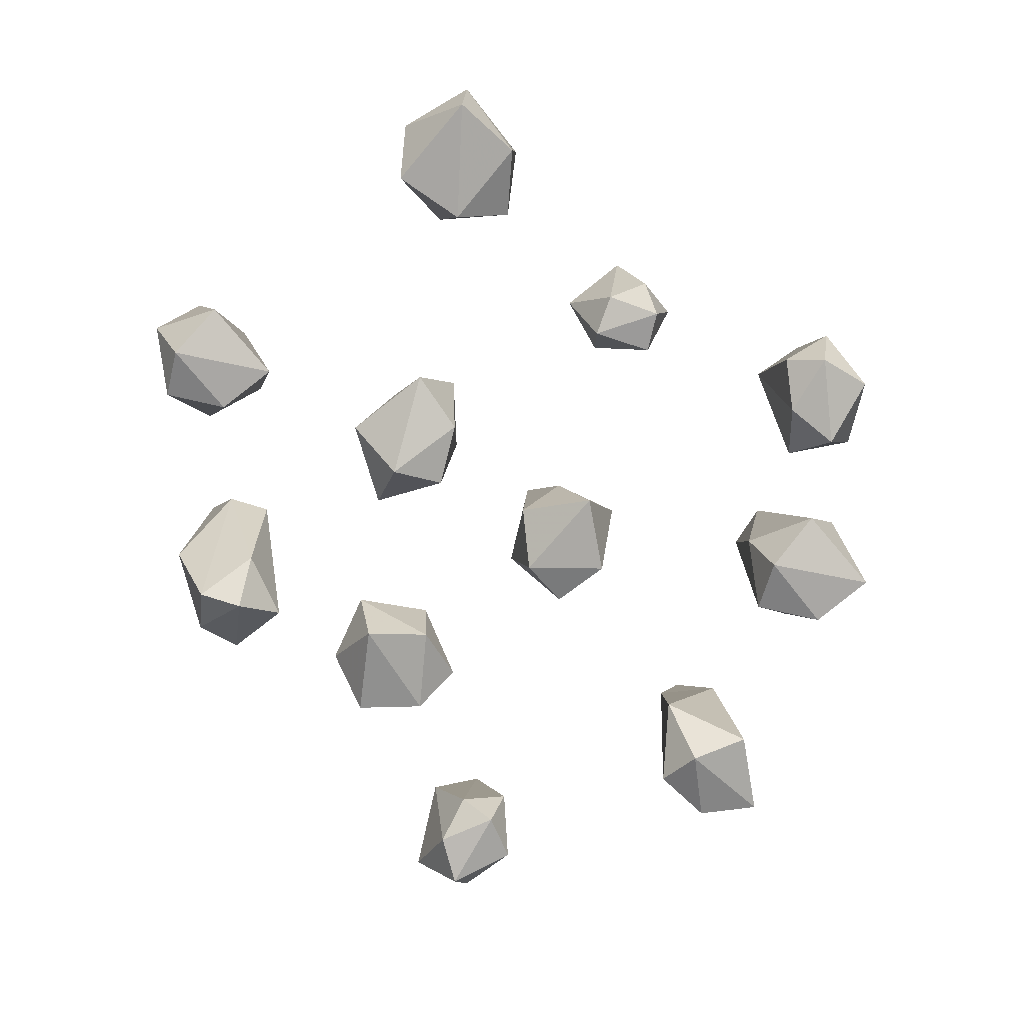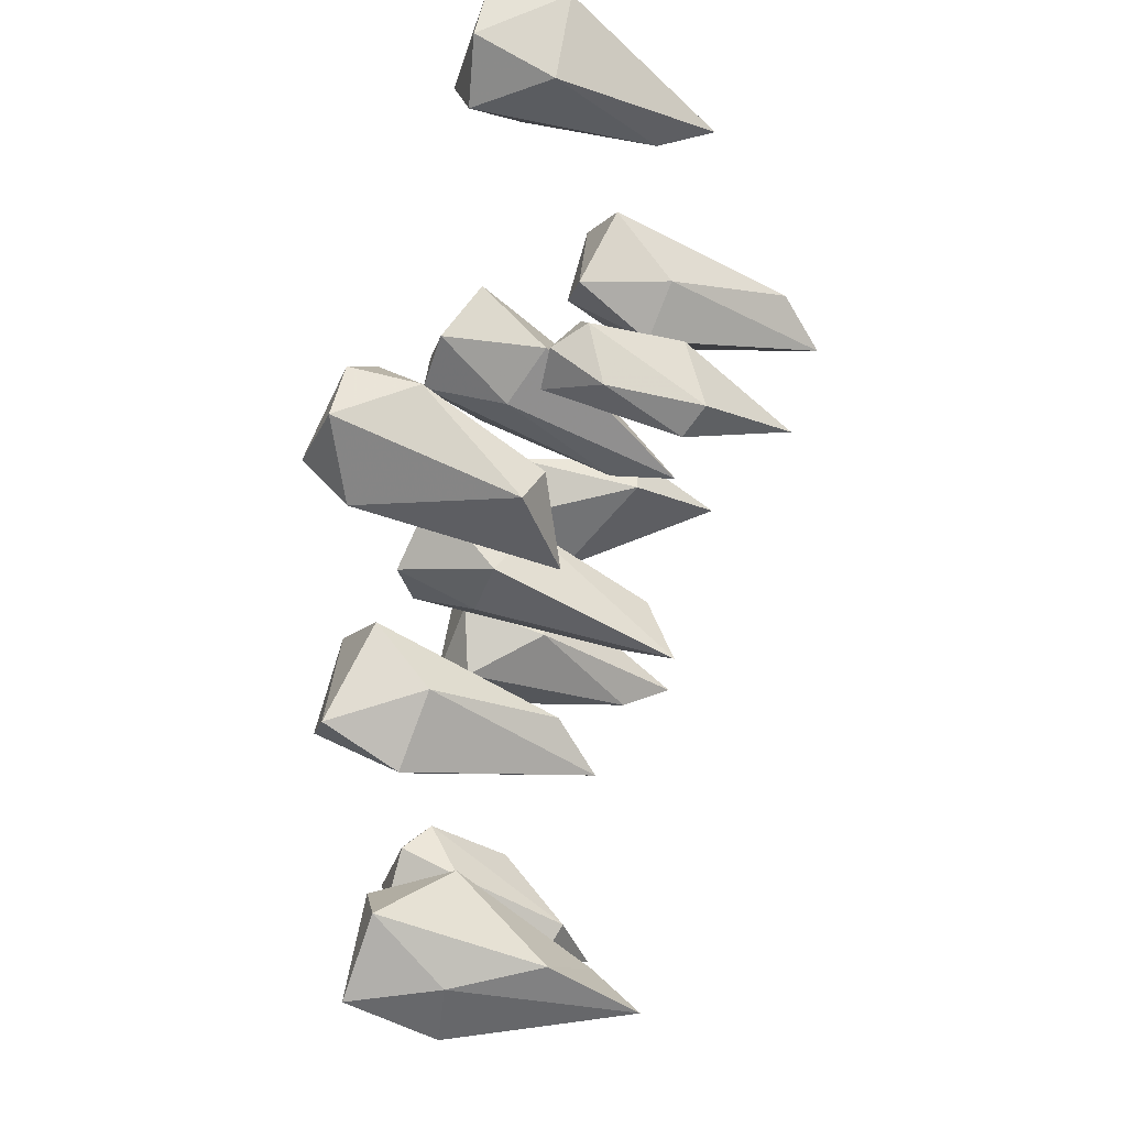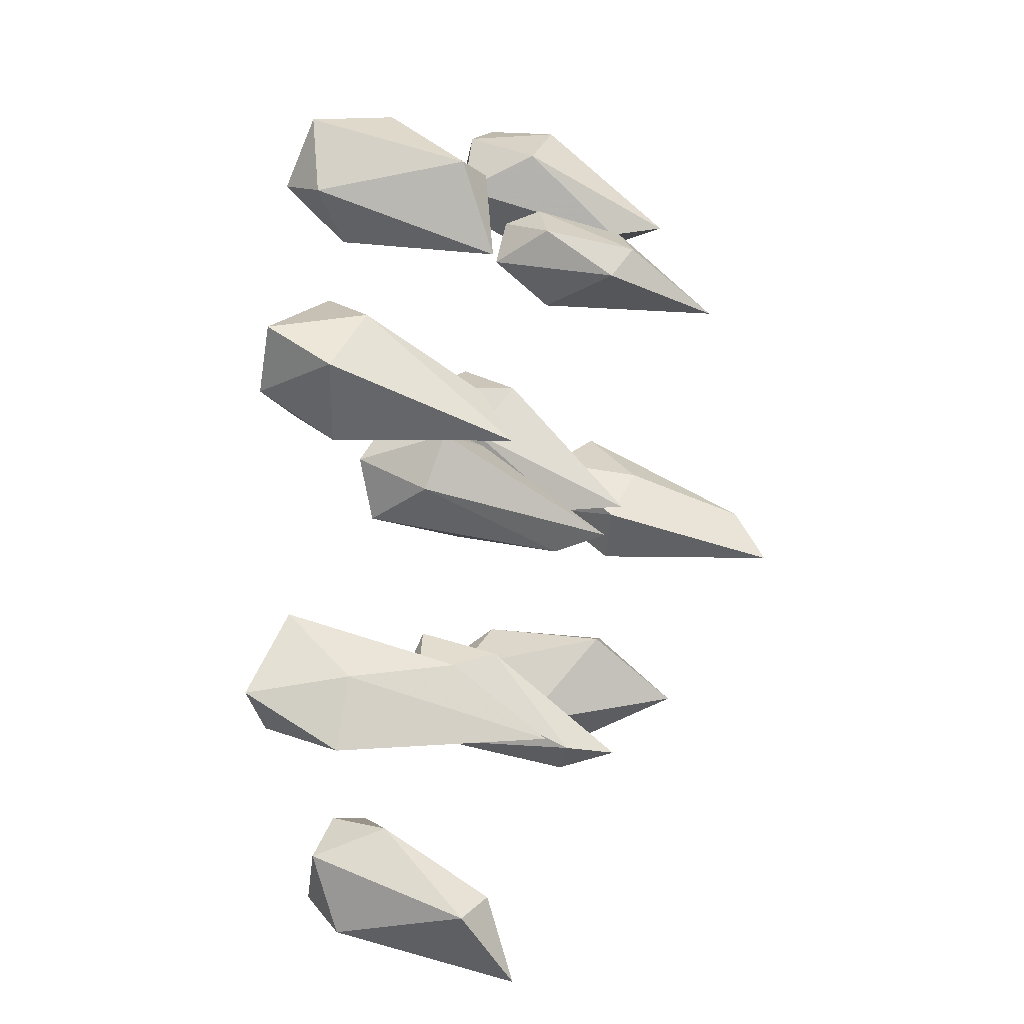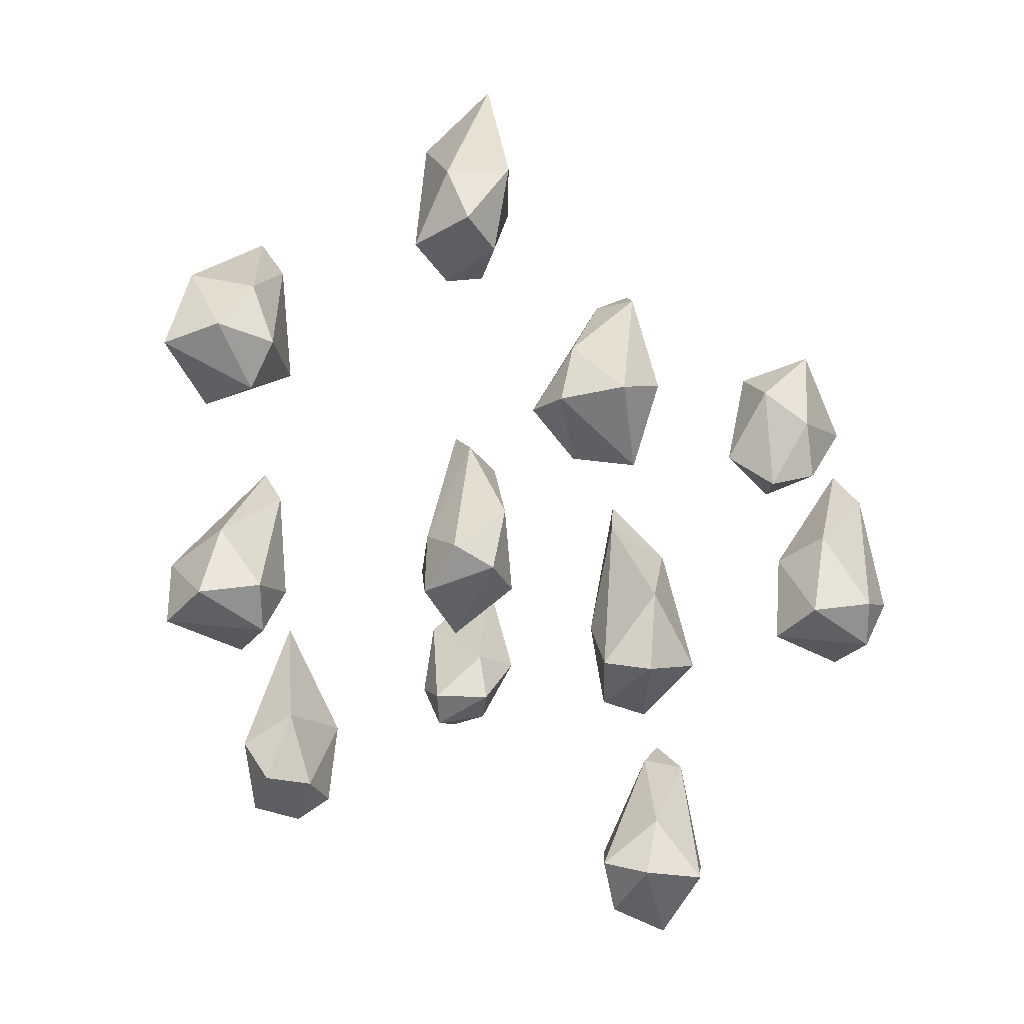
<metadata>
{"format":"obj","ext":"obj","renderer":"f3d","projection":"perspective","resolution":1024,"background":"white","views":[{"elev":-65.4,"azim":138.1,"up":"+Z"},{"elev":62.1,"azim":-75.0,"up":"+Y"},{"elev":14.5,"azim":-69.4,"up":"+Y"},{"elev":-59.3,"azim":-26.8,"up":"+Z"}]}
</metadata>
<code>
g GeoSphere02#07
v -72.28 -374 688.7
v -83.4 -378.1 746.8
v -92.94 -365.2 683
v -92.94 -365.2 683
v -81.16 -359 666.2
v -81.16 -359 666.2
v -65.78 -349.5 672.2
v -65.78 -349.5 672.2
v -60.45 -349.9 709
v -72.28 -374 688.7
v -60.45 -349.9 709
v -83.4 -378.1 746.8
v -83.4 -378.1 746.8
v -82.22 -347.7 736.9
v -96.32 -350.5 732.6
v -92.94 -365.2 683
v -96.32 -350.5 732.6
v -92.34 -337.4 673.8
v -81.16 -359 666.2
v -92.34 -337.4 673.8
v -75.38 -329.2 674.2
v -65.78 -349.5 672.2
v -75.38 -329.2 674.2
v -62.88 -333 681.7
v -60.45 -349.9 709
v -62.88 -333 681.7
v -82.22 -347.7 736.9
v -96.32 -350.5 732.6
v -92.94 -365.2 683
v -81.16 -359 666.2
v -65.78 -349.5 672.2
v -82.22 -347.7 736.9
v -81.35 -327.7 697.4
v -92.34 -337.4 673.8
v -75.38 -329.2 674.2
v -92.34 -337.4 673.8
v -62.88 -333 681.7
v -75.38 -329.2 674.2
v -62.88 -333 681.7
v -81.35 -327.7 697.4
f 1 2 3
f 1 4 5
f 1 6 7
f 1 8 9
f 10 11 12
f 13 14 15
f 16 17 18
f 19 20 21
f 22 23 24
f 25 26 27
f 28 29 12
f 18 30 16
f 21 31 19
f 24 11 22
f 32 2 9
f 33 34 15
f 33 35 36
f 33 37 38
f 33 14 39
f 40 17 27
g GeoSphere02#1
v 115.2 -257.8 716.7
v 139.8 -277.2 777.4
v 134.6 -244.6 720.6
v 134.6 -244.6 720.6
v 121.9 -239.1 688.4
v 121.9 -239.1 688.4
v 126.7 -260.7 682.8
v 126.7 -260.7 682.8
v 123.8 -278.8 711.8
v 115.2 -257.8 716.7
v 123.8 -278.8 711.8
v 139.8 -277.2 777.4
v 139.8 -277.2 777.4
v 148.5 -280.1 756.9
v 150.9 -262.1 761.3
v 134.6 -244.6 720.6
v 150.9 -262.1 761.3
v 153.3 -235.5 694.7
v 121.9 -239.1 688.4
v 153.3 -235.5 694.7
v 155 -255.4 683
v 126.7 -260.7 682.8
v 155 -255.4 683
v 146.2 -272.3 685
v 123.8 -278.8 711.8
v 146.2 -272.3 685
v 148.5 -280.1 756.9
v 150.9 -262.1 761.3
v 134.6 -244.6 720.6
v 121.9 -239.1 688.4
v 126.7 -260.7 682.8
v 148.5 -280.1 756.9
v 163.8 -262.4 709.2
v 153.3 -235.5 694.7
v 155 -255.4 683
v 153.3 -235.5 694.7
v 146.2 -272.3 685
v 155 -255.4 683
v 146.2 -272.3 685
v 163.8 -262.4 709.2
f 41 42 43
f 41 44 45
f 41 46 47
f 41 48 49
f 50 51 52
f 53 54 55
f 56 57 58
f 59 60 61
f 62 63 64
f 65 66 67
f 68 69 52
f 58 70 56
f 61 71 59
f 64 51 62
f 72 42 49
f 73 74 55
f 73 75 76
f 73 77 78
f 73 54 79
f 80 57 67
g GeoSphere02#06
v 139.2 -101.5 680.6
v 123.8 -136.8 733.8
v 147.8 -125.8 675.3
v 147.8 -125.8 675.3
v 140.7 -101.6 653.5
v 140.7 -101.6 653.5
v 116.2 -102.2 654.1
v 116.2 -102.2 654.1
v 109.5 -107.6 683.1
v 139.2 -101.5 680.6
v 109.5 -107.6 683.1
v 123.8 -136.8 733.8
v 123.8 -136.8 733.8
v 115 -139.1 716.2
v 130.7 -144.1 714.4
v 147.8 -125.8 675.3
v 130.7 -144.1 714.4
v 139.7 -136.4 651.8
v 140.7 -101.6 653.5
v 139.7 -136.4 651.8
v 115.7 -132.3 646.5
v 116.2 -102.2 654.1
v 115.7 -132.3 646.5
v 101 -121.6 656.1
v 109.5 -107.6 683.1
v 101 -121.6 656.1
v 115 -139.1 716.2
v 130.7 -144.1 714.4
v 147.8 -125.8 675.3
v 140.7 -101.6 653.5
v 116.2 -102.2 654.1
v 115 -139.1 716.2
v 115.8 -142.9 669.5
v 139.7 -136.4 651.8
v 115.7 -132.3 646.5
v 139.7 -136.4 651.8
v 101 -121.6 656.1
v 115.7 -132.3 646.5
v 101 -121.6 656.1
v 115.8 -142.9 669.5
f 81 82 83
f 81 84 85
f 81 86 87
f 81 88 89
f 90 91 92
f 93 94 95
f 96 97 98
f 99 100 101
f 102 103 104
f 105 106 107
f 108 109 92
f 98 110 96
f 101 111 99
f 104 91 102
f 112 82 89
f 113 114 95
f 113 115 116
f 113 117 118
f 113 94 119
f 120 97 107
g GeoSphere02#03
v -117.3 -152.5 695.9
v -92.23 -179 749.9
v -94.58 -139.7 699.4
v -94.58 -139.7 699.4
v -111.7 -142.6 671.2
v -111.7 -142.6 671.2
v -106.5 -165.8 665
v -106.5 -165.8 665
v -106.4 -180.4 691.6
v -117.3 -152.5 695.9
v -106.4 -180.4 691.6
v -92.23 -179 749.9
v -92.23 -179 749.9
v -84.52 -181.6 731.6
v -82.31 -165.6 735.6
v -94.58 -139.7 699.4
v -82.31 -165.6 735.6
v -77.86 -138.7 677.9
v -111.7 -142.6 671.2
v -77.86 -138.7 677.9
v -76 -160.2 665.3
v -106.5 -165.8 665
v -76 -160.2 665.3
v -85.48 -178.3 667.5
v -106.4 -180.4 691.6
v -85.48 -178.3 667.5
v -84.52 -181.6 731.6
v -82.31 -165.6 735.6
v -94.58 -139.7 699.4
v -111.7 -142.6 671.2
v -106.5 -165.8 665
v -84.52 -181.6 731.6
v -70.9 -165.9 689.3
v -77.86 -138.7 677.9
v -76 -160.2 665.3
v -77.86 -138.7 677.9
v -85.48 -178.3 667.5
v -76 -160.2 665.3
v -85.48 -178.3 667.5
v -70.9 -165.9 689.3
f 121 122 123
f 121 124 125
f 121 126 127
f 121 128 129
f 130 131 132
f 133 134 135
f 136 137 138
f 139 140 141
f 142 143 144
f 145 146 147
f 148 149 132
f 138 150 136
f 141 151 139
f 144 131 142
f 152 122 129
f 153 154 135
f 153 155 156
f 153 157 158
f 153 134 159
f 160 137 147
g GeoSphere02#02
v 72.03 -350 705.5
v 89.64 -327.4 750.9
v 53.31 -332.1 701
v 53.31 -332.1 701
v 56.74 -339.4 681.1
v 56.74 -339.4 681.1
v 75.07 -338.5 672.8
v 75.07 -338.5 672.8
v 97.39 -329.6 696.1
v 72.03 -350 705.5
v 97.39 -329.6 696.1
v 89.64 -327.4 750.9
v 89.64 -327.4 750.9
v 92.52 -305.4 719.5
v 77.59 -300.9 723.4
v 53.31 -332.1 701
v 77.59 -300.9 723.4
v 55.4 -311.8 672.3
v 56.74 -339.4 681.1
v 55.4 -311.8 672.3
v 72.13 -314.7 660.7
v 75.07 -338.5 672.8
v 72.13 -314.7 660.7
v 85.78 -322.8 664.9
v 97.39 -329.6 696.1
v 85.78 -322.8 664.9
v 92.52 -305.4 719.5
v 77.59 -300.9 723.4
v 53.31 -332.1 701
v 56.74 -339.4 681.1
v 75.07 -338.5 672.8
v 92.52 -305.4 719.5
v 78.48 -302.1 676.8
v 55.4 -311.8 672.3
v 72.13 -314.7 660.7
v 55.4 -311.8 672.3
v 85.78 -322.8 664.9
v 72.13 -314.7 660.7
v 85.78 -322.8 664.9
v 78.48 -302.1 676.8
f 161 162 163
f 161 164 165
f 161 166 167
f 161 168 169
f 170 171 172
f 173 174 175
f 176 177 178
f 179 180 181
f 182 183 184
f 185 186 187
f 188 189 172
f 178 190 176
f 181 191 179
f 184 171 182
f 192 162 169
f 193 194 175
f 193 195 196
f 193 197 198
f 193 174 199
f 200 177 187
g GeoSphere02#10
v -22.78 -195.8 697.5
v -24.13 -227.4 759.9
v -1.027 -204.2 704.4
v -1.027 -204.2 704.4
v -4.02 -190.4 671.1
v -4.02 -190.4 671.1
v -25.84 -207 664.7
v -25.84 -207 664.7
v -29.43 -215.1 692.4
v -22.78 -195.8 697.5
v -29.43 -215.1 692.4
v -24.13 -227.4 759.9
v -24.13 -227.4 759.9
v -21.39 -236.3 740.2
v -5.582 -227.9 745.9
v -1.027 -204.2 704.4
v -5.582 -227.9 745.9
v 9.674 -214.4 681.1
v -4.02 -190.4 671.1
v 9.674 -214.4 681.1
v -5.243 -227.4 668.4
v -25.84 -207 664.7
v -5.243 -227.4 668.4
v -23.81 -229.9 668.5
v -29.43 -215.1 692.4
v -23.81 -229.9 668.5
v -21.39 -236.3 740.2
v -5.582 -227.9 745.9
v -1.027 -204.2 704.4
v -4.02 -190.4 671.1
v -25.84 -207 664.7
v -21.39 -236.3 740.2
v -5.756 -238.8 695.3
v 9.674 -214.4 681.1
v -5.243 -227.4 668.4
v 9.674 -214.4 681.1
v -23.81 -229.9 668.5
v -5.243 -227.4 668.4
v -23.81 -229.9 668.5
v -5.756 -238.8 695.3
f 201 202 203
f 201 204 205
f 201 206 207
f 201 208 209
f 210 211 212
f 213 214 215
f 216 217 218
f 219 220 221
f 222 223 224
f 225 226 227
f 228 229 212
f 218 230 216
f 221 231 219
f 224 211 222
f 232 202 209
f 233 234 215
f 233 235 236
f 233 237 238
f 233 214 239
f 240 217 227
g GeoSphere02#08
v -159 -269 715.2
v -134.1 -265.5 777.1
v -148.8 -247.3 715.2
v -148.8 -247.3 715.2
v -159.4 -253.2 683.6
v -159.4 -253.2 683.6
v -144.3 -270.4 682.8
v -144.3 -270.4 682.8
v -135.6 -275.7 714.9
v -159 -269 715.2
v -135.6 -275.7 714.9
v -134.1 -265.5 777.1
v -134.1 -265.5 777.1
v -123.2 -266.5 757.6
v -133.6 -244.5 745.6
v -148.8 -247.3 715.2
v -133.6 -244.5 745.6
v -134.4 -233.5 687.5
v -159.4 -253.2 683.6
v -134.4 -233.5 687.5
v -122.2 -251.7 680.7
v -144.3 -270.4 682.8
v -122.2 -251.7 680.7
v -122 -270.5 686.9
v -135.6 -275.7 714.9
v -122 -270.5 686.9
v -123.2 -266.5 757.6
v -133.6 -244.5 745.6
v -148.8 -247.3 715.2
v -159.4 -253.2 683.6
v -144.3 -270.4 682.8
v -123.2 -266.5 757.6
v -107.4 -249.9 707.2
v -134.4 -233.5 687.5
v -122.2 -251.7 680.7
v -134.4 -233.5 687.5
v -122 -270.5 686.9
v -122.2 -251.7 680.7
v -122 -270.5 686.9
v -107.4 -249.9 707.2
f 241 242 243
f 241 244 245
f 241 246 247
f 241 248 249
f 250 251 252
f 253 254 255
f 256 257 258
f 259 260 261
f 262 263 264
f 265 266 267
f 268 269 252
f 258 270 256
f 261 271 259
f 264 251 262
f 272 242 249
f 273 274 255
f 273 275 276
f 273 277 278
f 273 254 279
f 280 257 267
g GeoSphere02#11
v 63.89 -195.3 691.8
v 48.04 -235.7 742.9
v 77.95 -214.6 691.7
v 77.95 -214.6 691.7
v 81.62 -193.6 664.1
v 81.62 -193.6 664.1
v 60.45 -197.2 655.1
v 60.45 -197.2 655.1
v 48.02 -211.2 682
v 63.89 -195.3 691.8
v 48.02 -211.2 682
v 48.04 -235.7 742.9
v 48.04 -235.7 742.9
v 44.96 -238.6 720.1
v 69.79 -237.4 715.9
v 77.95 -214.6 691.7
v 69.79 -237.4 715.9
v 86.98 -225.3 662.1
v 81.62 -193.6 664.1
v 86.98 -225.3 662.1
v 67.08 -224.4 648.2
v 60.45 -197.2 655.1
v 67.08 -224.4 648.2
v 50.13 -216.9 651
v 48.02 -211.2 682
v 50.13 -216.9 651
v 44.96 -238.6 720.1
v 69.79 -237.4 715.9
v 77.95 -214.6 691.7
v 81.62 -193.6 664.1
v 60.45 -197.2 655.1
v 44.96 -238.6 720.1
v 58.79 -245.3 668.7
v 86.98 -225.3 662.1
v 67.08 -224.4 648.2
v 86.98 -225.3 662.1
v 50.13 -216.9 651
v 67.08 -224.4 648.2
v 50.13 -216.9 651
v 58.79 -245.3 668.7
f 281 282 283
f 281 284 285
f 281 286 287
f 281 288 289
f 290 291 292
f 293 294 295
f 296 297 298
f 299 300 301
f 302 303 304
f 305 306 307
f 308 309 292
f 298 310 296
f 301 311 299
f 304 291 302
f 312 282 289
f 313 314 295
f 313 315 316
f 313 317 318
f 313 294 319
f 320 297 307
g GeoSphere02#09
v 27.77 -295.4 696.3
v 8.413 -322.7 753.4
v 20.64 -319.8 689.4
v 20.64 -319.8 689.4
v 22.95 -293.5 669.6
v 22.95 -293.5 669.6
v 2.726 -281.6 677.4
v 2.726 -281.6 677.4
v 0.9783 -285.7 707.7
v 27.77 -295.4 696.3
v 0.9783 -285.7 707.7
v 8.413 -322.7 753.4
v 8.413 -322.7 753.4
v -3.917 -318.4 739.1
v 5.767 -330.5 732.9
v 20.64 -319.8 689.4
v 5.767 -330.5 732.9
v 3.213 -322.2 669.4
v 22.95 -293.5 669.6
v 3.213 -322.2 669.4
v -15.34 -306 671.2
v 2.726 -281.6 677.4
v -15.34 -306 671.2
v -19.47 -290.5 684.5
v 0.9783 -285.7 707.7
v -19.47 -290.5 684.5
v -3.917 -318.4 739.1
v 5.767 -330.5 732.9
v 20.64 -319.8 689.4
v 22.95 -293.5 669.6
v 2.726 -281.6 677.4
v -3.917 -318.4 739.1
v -15.74 -317.3 693.8
v 3.213 -322.2 669.4
v -15.34 -306 671.2
v 3.213 -322.2 669.4
v -19.47 -290.5 684.5
v -15.34 -306 671.2
v -19.47 -290.5 684.5
v -15.74 -317.3 693.8
f 321 322 323
f 321 324 325
f 321 326 327
f 321 328 329
f 330 331 332
f 333 334 335
f 336 337 338
f 339 340 341
f 342 343 344
f 345 346 347
f 348 349 332
f 338 350 336
f 341 351 339
f 344 331 342
f 352 322 329
f 353 354 335
f 353 355 356
f 353 357 358
f 353 334 359
f 360 337 347
g GeoSphere02#04
v -47.88 -123.1 669.8
v -54.23 -123.5 728.7
v -60.06 -103.5 666
v -60.06 -103.5 666
v -48.37 -104.3 648.5
v -48.37 -104.3 648.5
v -29.93 -105.9 653.4
v -29.93 -105.9 653.4
v -22.68 -111.7 689.8
v -47.88 -123.1 669.8
v -22.68 -111.7 689.8
v -54.23 -123.5 728.7
v -54.23 -123.5 728.7
v -36.66 -98.95 719.5
v -50.1 -92.82 716.3
v -60.06 -103.5 666
v -50.1 -92.82 716.3
v -44.42 -80.84 657.4
v -48.37 -104.3 648.5
v -44.42 -80.84 657.4
v -25.87 -84 656.7
v -29.93 -105.9 653.4
v -25.87 -84 656.7
v -17.26 -94.8 663.1
v -22.68 -111.7 689.8
v -17.26 -94.8 663.1
v -36.66 -98.95 719.5
v -50.1 -92.82 716.3
v -60.06 -103.5 666
v -48.37 -104.3 648.5
v -29.93 -105.9 653.4
v -36.66 -98.95 719.5
v -27.85 -80.76 680.4
v -44.42 -80.84 657.4
v -25.87 -84 656.7
v -44.42 -80.84 657.4
v -17.26 -94.8 663.1
v -25.87 -84 656.7
v -17.26 -94.8 663.1
v -27.85 -80.76 680.4
f 361 362 363
f 361 364 365
f 361 366 367
f 361 368 369
f 370 371 372
f 373 374 375
f 376 377 378
f 379 380 381
f 382 383 384
f 385 386 387
f 388 389 372
f 378 390 376
f 381 391 379
f 384 371 382
f 392 362 369
f 393 394 375
f 393 395 396
f 393 397 398
f 393 374 399
f 400 377 387
g GeoSphere02#05
v 42.38 -149.4 731.1
v 28 -153.9 782.5
v 24.51 -154 720.1
v 24.51 -154 720.1
v 32.07 -145.4 705.3
v 32.07 -145.4 705.3
v 37.07 -131.7 710.7
v 37.07 -131.7 710.7
v 35.44 -127.3 744.7
v 42.38 -149.4 731.1
v 35.44 -127.3 744.7
v 28 -153.9 782.5
v 28 -153.9 782.5
v 15.87 -129.8 756.4
v 8.183 -138.6 751
v 24.51 -154 720.1
v 8.183 -138.6 751
v 12.42 -136.7 704.4
v 32.07 -145.4 705.3
v 12.42 -136.7 704.4
v 19.94 -123.3 705.4
v 37.07 -131.7 710.7
v 19.94 -123.3 705.4
v 29.37 -119.3 715.2
v 35.44 -127.3 744.7
v 29.37 -119.3 715.2
v 15.87 -129.8 756.4
v 8.183 -138.6 751
v 24.51 -154 720.1
v 32.07 -145.4 705.3
v 37.07 -131.7 710.7
v 15.87 -129.8 756.4
v 11.59 -123.9 724.7
v 12.42 -136.7 704.4
v 19.94 -123.3 705.4
v 12.42 -136.7 704.4
v 29.37 -119.3 715.2
v 19.94 -123.3 705.4
v 29.37 -119.3 715.2
v 11.59 -123.9 724.7
f 401 402 403
f 401 404 405
f 401 406 407
f 401 408 409
f 410 411 412
f 413 414 415
f 416 417 418
f 419 420 421
f 422 423 424
f 425 426 427
f 428 429 412
f 418 430 416
f 421 431 419
f 424 411 422
f 432 402 409
f 433 434 415
f 433 435 436
f 433 437 438
f 433 414 439
f 440 417 427

</code>
